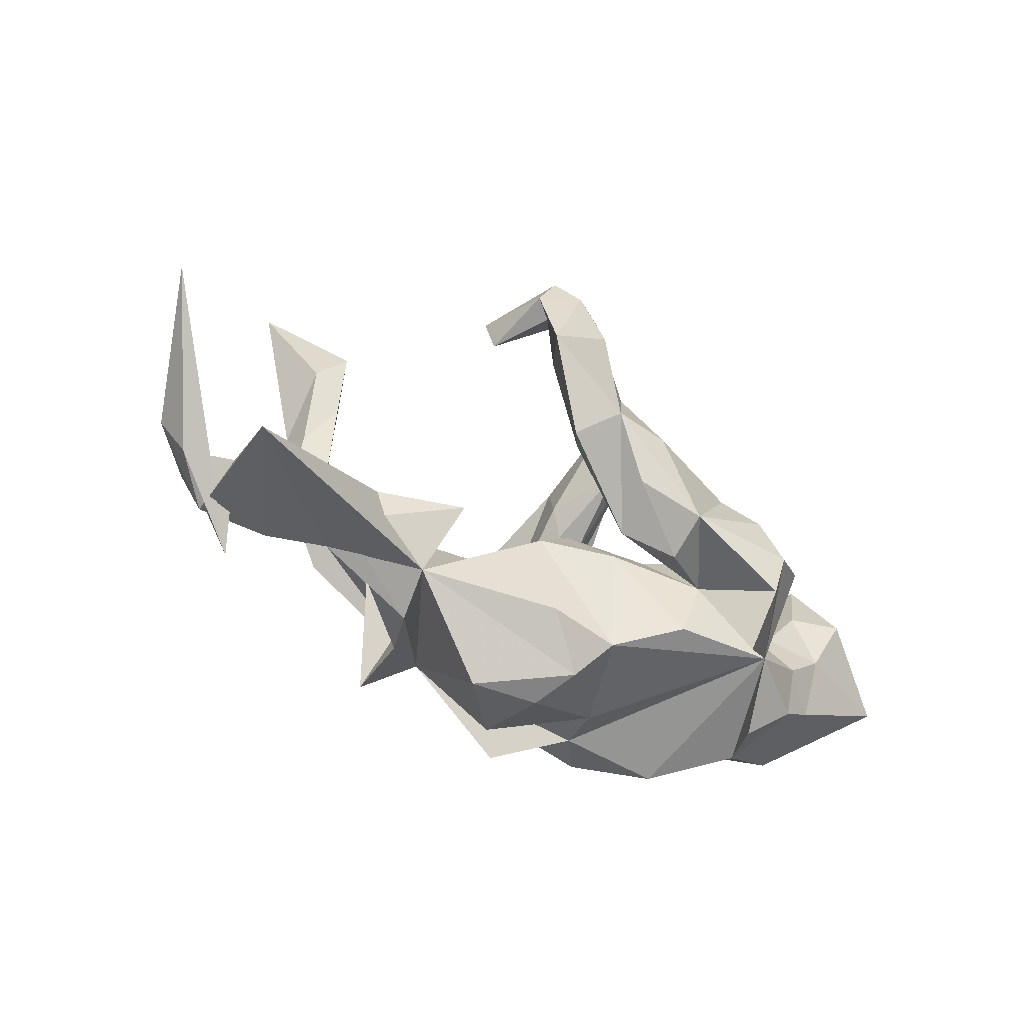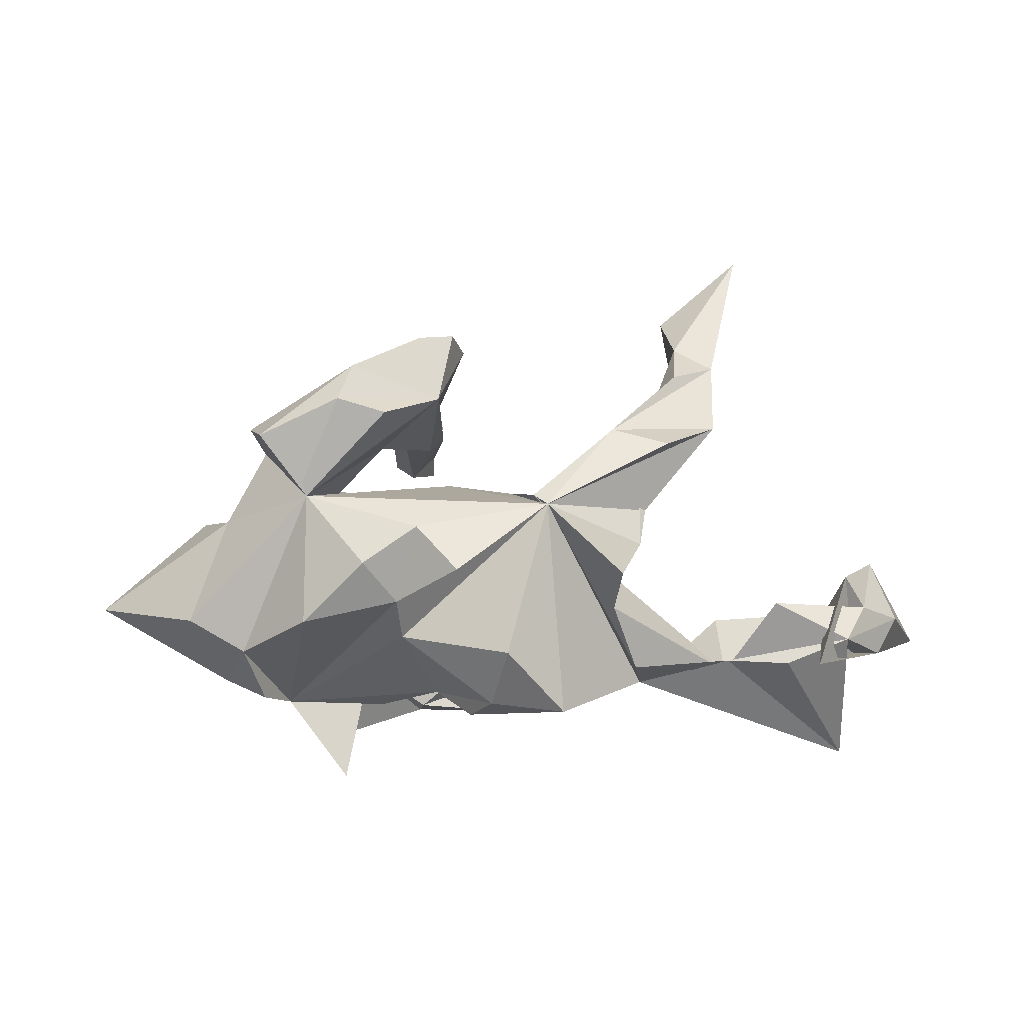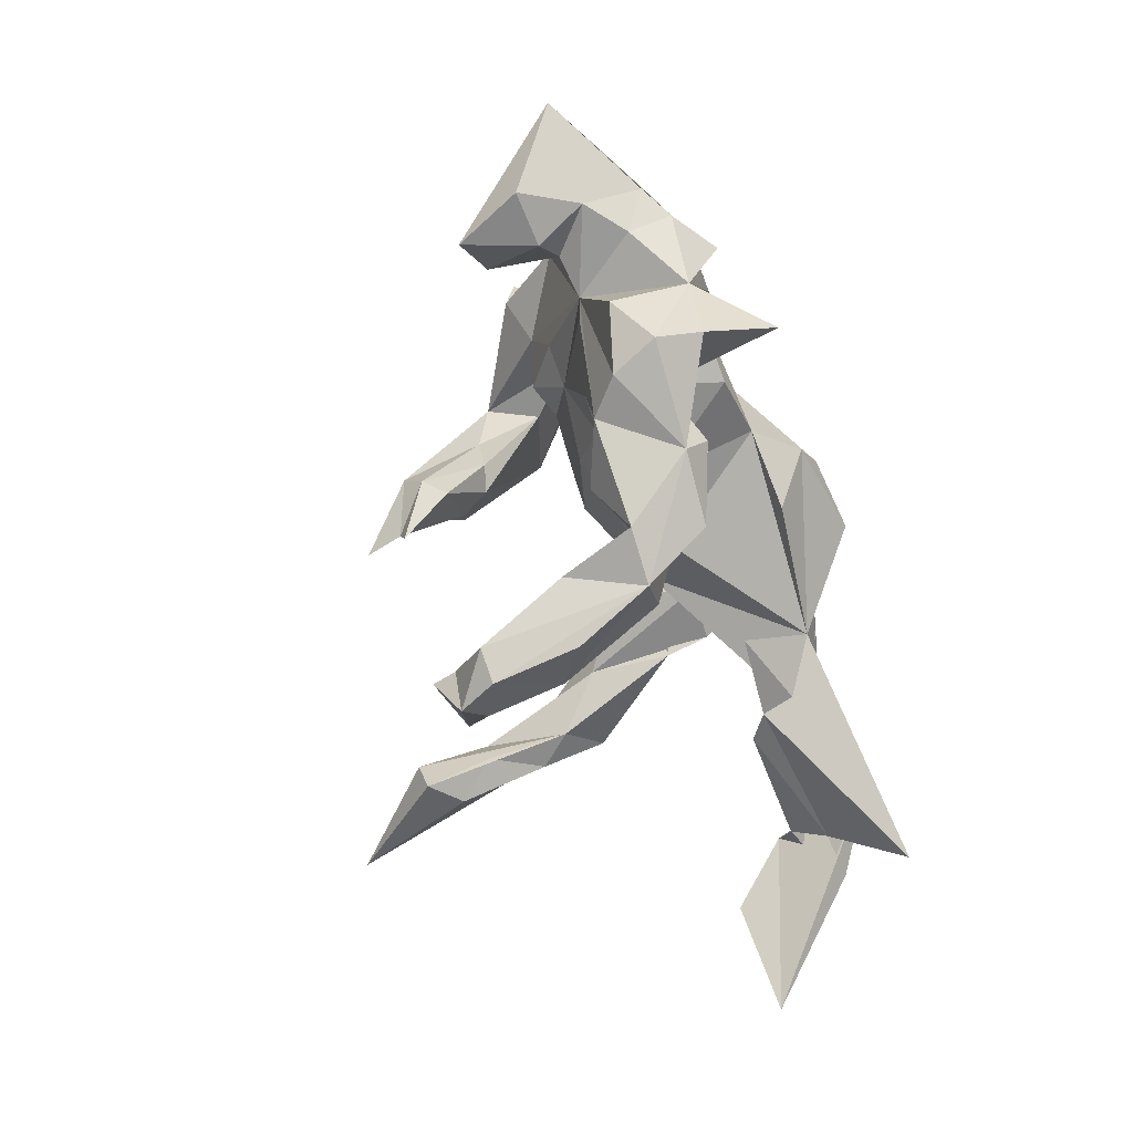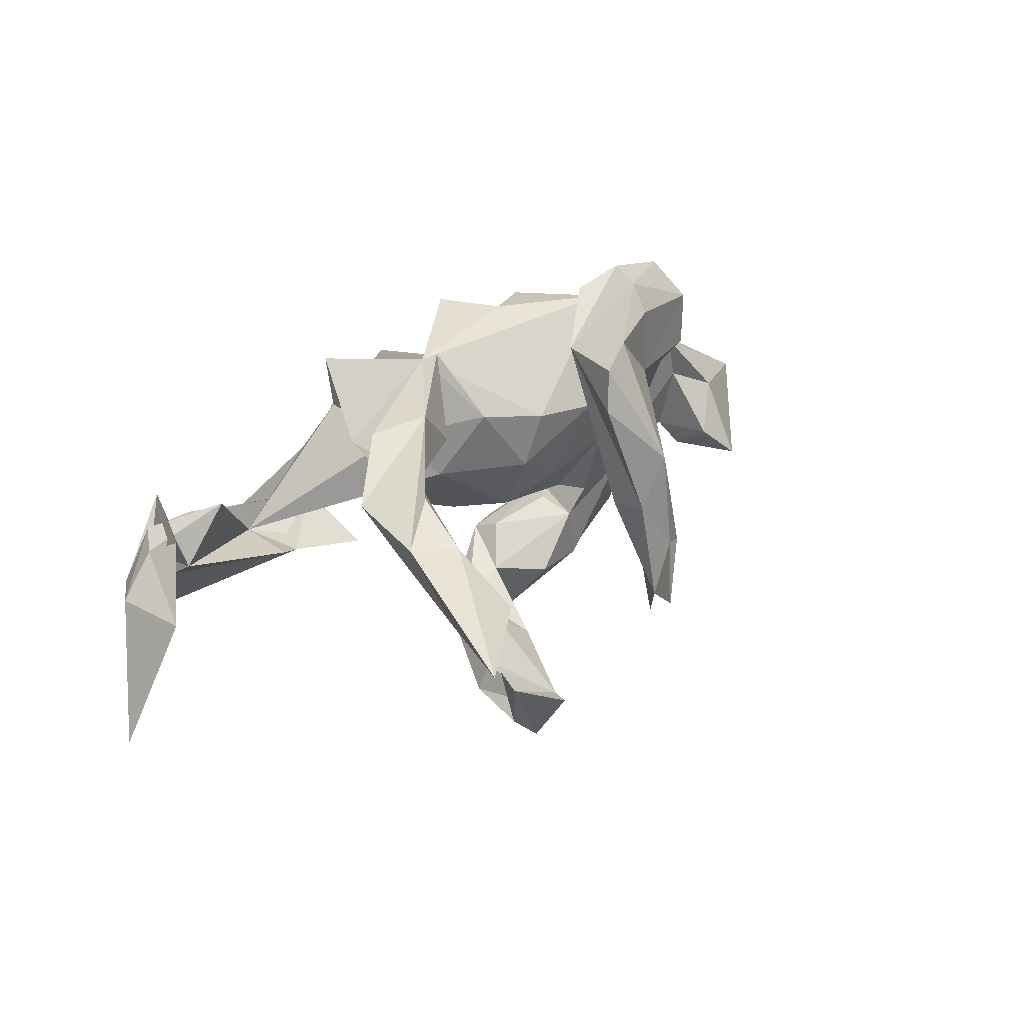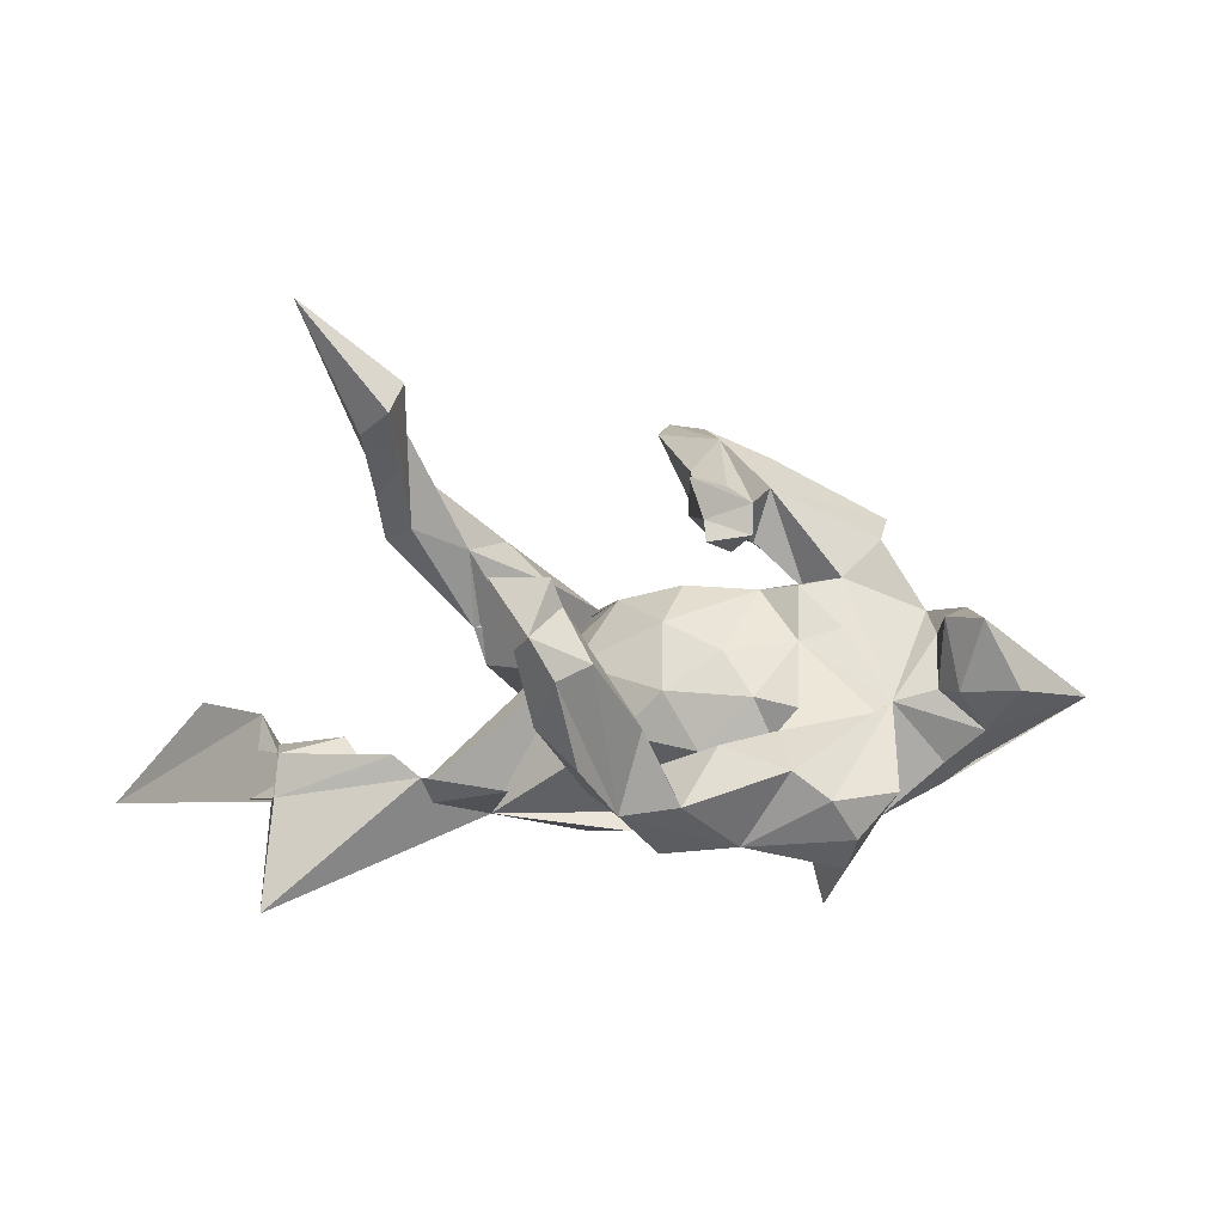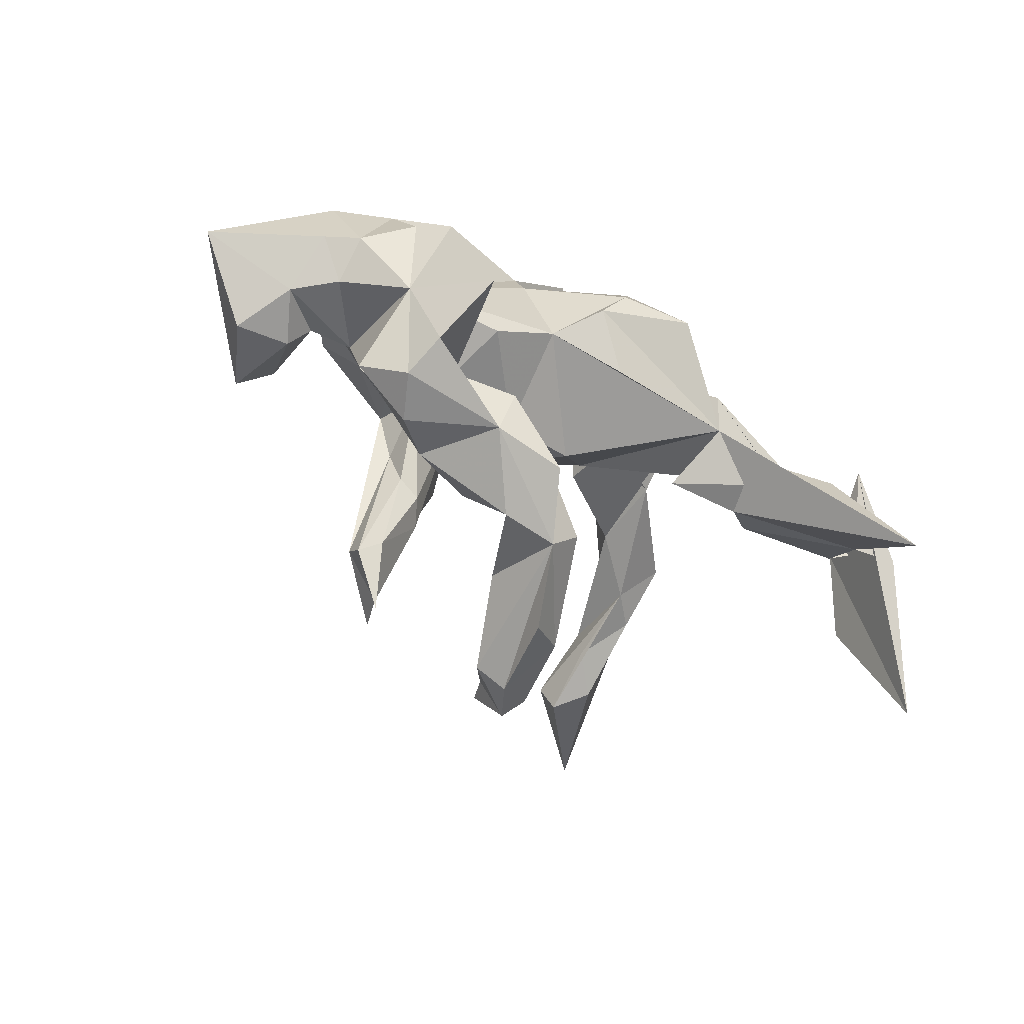
<metadata>
{"format":"obj","ext":"obj","renderer":"f3d","projection":"perspective","resolution":1024,"background":"white","views":[{"elev":-56.0,"azim":149.3,"up":"+Y"},{"elev":51.7,"azim":-5.0,"up":"+Z"},{"elev":-78.6,"azim":-77.1,"up":"+Z"},{"elev":33.1,"azim":137.1,"up":"+Z"},{"elev":-55.9,"azim":179.7,"up":"+Z"},{"elev":-63.2,"azim":-35.9,"up":"+Z"}]}
</metadata>
<code>
v -0.01425 0.4766 -0.1453
v -0.03936 0.4093 -0.1686
v 0.2048 0.3981 -0.3237
v 0.2389 0.3504 -0.4207
v 0.1871 0.3527 -0.339
v 0.1384 0.2935 -0.4121
v 0.4822 0.4964 0.02307
v -0.1223 0.3521 -0.1246
v -0.04176 0.3973 -0.2171
v 0.1971 0.2842 -0.4478
v 0.2878 0.2955 -0.265
v 0.5354 0.4382 0.04982
v 0.6397 0.6641 0.1147
v -0.08141 0.4069 -0.06042
v 0.2277 0.2959 -0.3713
v -0.08918 0.3131 -0.1159
v 0.2629 0.3085 -0.3994
v 0.4603 0.5134 0.09596
v 0.2041 0.1675 -0.3509
v -0.07709 0.3854 0.1332
v -0.1244 0.3876 -0.08018
v 0.3088 0.3601 -0.2656
v 0.05915 0.1326 -0.3654
v 0.09749 -0.01044 -0.4132
v 0.2329 0.1674 -0.4107
v 0.1619 0.1253 -0.4694
v -0.02336 0.3799 0.03379
v -0.5208 0.1879 -0.1235
v -0.1284 0.2547 0.1447
v -0.02155 0.3034 0.01342
v 0.004956 0.3021 0.3294
v -0.7268 -0.02135 -0.06062
v -0.06066 0.2768 0.3577
v -0.03337 0.157 0.309
v -0.5887 0.06703 -0.1647
v -0.5149 0.1114 0.02376
v 0.1304 0.1136 -0.3062
v 0.4672 0.3802 0.1602
v 0.5366 0.3222 0.1599
v -0.1 0.247 0.05696
v -0.4635 0.1511 -0.06468
v 0.0268 0.3238 0.2541
v -0.1766 0.2284 0.2325
v 0.468 0.3717 0.07107
v -0.05119 0.2551 0.03907
v -0.006256 -0.00303 -0.3991
v 0.519 0.2731 0.1099
v -0.06867 0.05289 -0.303
v -0.1483 0.1325 0.1995
v -0.1904 0.01888 -0.3268
v 0.4613 0.2178 0.104
v 0.1198 0.01116 -0.2961
v -0.488 0.04945 -0.1454
v -0.1746 0.0196 -0.2179
v 0.02642 -0.004316 -0.2821
v -0.543 -0.04224 -0.132
v 0.3011 0.09516 0.2561
v -0.3777 -0.05084 -0.294
v -0.3779 0.144 0.193
v 0.15 -0.01895 -0.3385
v -0.3041 0.1092 0.1195
v -0.3467 0.008103 -0.1489
v -0.2977 0.07604 0.0116
v -0.1367 0.02175 -0.1238
v -0.2194 0.06535 -0.01702
v -0.459 0.01912 -0.09524
v -0.1088 -0.1236 -0.3534
v -0.2213 0.1251 0.07035
v 0.4482 0.2641 0.2078
v -0.4701 0.04413 0.03827
v -0.08475 0.06639 -0.04898
v -0.38 0.000294 -0.1061
v -0.1848 0.2159 0.3571
v -0.1516 -0.04294 -0.1912
v 0.3645 0.1415 0.1548
v -0.2118 0.02808 -0.163
v -0.1555 0.0952 0.1006
v -0.4604 0.03671 0.122
v 0.01847 0.07957 0.02032
v -0.02696 -0.06179 -0.217
v -0.01982 0.08777 0.125
v -0.1931 0.1733 0.4036
v -0.3061 -0.1128 -0.3471
v -0.2061 -0.1099 -0.2038
v -0.2419 0.05317 0.1646
v 0.02059 0.01988 -0.1033
v -0.3986 0.1265 0.2893
v -0.3677 -0.1941 -0.1796
v 0.02791 -0.1278 -0.3669
v 0.09572 -0.06339 -0.1196
v 0.5145 0.1536 0.1693
v -0.3755 0.05837 0.352
v -0.2941 -0.1958 -0.3233
v -0.138 0.0739 0.3763
v -0.2964 -0.02688 0.2661
v -0.2245 0.09217 0.404
v -0.1019 -0.1646 -0.274
v -0.4764 -0.1109 -0.1343
v -0.00987 -0.1112 -0.2398
v -0.1829 -0.2192 -0.1754
v -0.3026 -0.009212 0.2879
v -0.5422 -0.1509 -0.0743
v 0.09608 0.03883 0.1491
v -0.07419 -0.2517 -0.09536
v 0.1747 -0.01282 0.01996
v 0.234 -0.08561 0.1023
v -0.04248 -0.06829 -0.1621
v -0.266 -0.3257 -0.2644
v 0.2226 0.06889 0.1613
v 0.2886 -0.1557 -0.1651
v 0.3584 -0.009801 0.1282
v 0.1321 -0.06368 0.2685
v 0.7437 -0.1441 0.04341
v -0.4853 -0.1925 -0.08882
v 0.3383 -0.09359 0.1304
v 0.3242 -0.2742 -0.07931
v 0.4068 0.06136 0.2434
v -0.5388 -0.1561 0.06952
v -0.09351 -0.1245 0.2745
v -0.4391 -0.2187 0.04302
v 0.4965 -0.1341 -0.08852
v 0.8271 -0.04106 -0.06131
v -0.4075 -0.2628 -0.05394
v 0.1571 -0.07971 0.2587
v 0.4455 -0.1622 -0.1183
v 0.497 -0.2552 -0.09037
v 0.07171 -0.2744 -0.1282
v 0.706 -0.1678 -0.04199
v -0.3161 -0.2404 0.1571
v 0.9431 -0.07358 -0.3052
v 0.27 -0.2392 0.1289
v -0.1403 -0.2179 0.1692
v 0.8515 -0.1799 -0.0614
v 0.7743 -0.1978 0.01126
v -0.1979 -0.182 0.2502
v -0.1342 -0.2404 0.08513
v 0.7284 -0.3609 -0.2562
v 0.659 -0.3353 0.0308
v 0.2817 -0.2424 0.2415
v 0.7287 -0.2693 0.01113
v -0.02532 -0.2317 0.2756
v 0.8035 -0.2506 -0.07426
v 0.7132 -0.2313 -0.09046
v 0.4965 -0.2695 -0.03316
v 0.5964 -0.1964 0.04595
v 0.309 -0.3017 0.01465
v 0.02628 -0.3632 0.0204
v -0.01343 -0.3361 -0.05516
v 0.6091 -0.2971 -0.01613
v 0.16 -0.3927 0.01914
v 0.05956 -0.3338 0.1429
v -0.2593 -0.02981 -0.3469
f 72 58 88
f 83 88 58
f 98 72 88
f 142 138 130
f 113 130 138
f 133 142 130
f 143 138 142
f 137 125 143
f 121 143 125
f 140 137 143
f 116 125 137
f 25 17 15
f 11 15 17
f 19 25 15
f 10 17 25
f 52 19 37
f 5 37 19
f 23 52 37
f 60 19 52
f 5 23 37
f 55 52 23
f 50 48 46
f 55 46 48
f 50 54 48
f 55 48 54
f 72 54 50
f 152 72 50
f 67 152 50
f 58 72 152
f 46 55 23
f 99 52 55
f 80 55 54
f 83 58 152
f 80 99 55
f 60 52 99
f 84 99 80
f 93 88 83
f 74 84 80
f 97 99 84
f 67 97 84
f 24 99 97
f 108 88 93
f 84 108 93
f 84 88 108
f 133 130 122
f 113 122 130
f 134 133 122
f 100 88 84
f 104 88 100
f 140 142 133
f 143 142 140
f 10 6 4
f 5 4 6
f 17 10 4
f 24 6 10
f 22 17 4
f 26 10 25
f 49 43 29
f 21 29 43
f 31 42 20
f 27 20 42
f 33 31 20
f 34 42 31
f 33 20 43
f 21 43 20
f 38 13 18
f 7 18 13
f 51 38 18
f 39 13 38
f 87 95 92
f 96 92 95
f 59 95 87
f 82 87 92
f 82 92 96
f 101 96 95
f 94 96 101
f 34 96 94
f 95 94 101
f 87 73 43
f 33 43 73
f 59 87 43
f 82 73 87
f 33 34 31
f 27 42 34
f 34 82 96
f 95 34 94
f 33 73 82
f 33 82 34
f 141 119 132
f 135 132 119
f 115 124 139
f 131 139 124
f 106 103 112
f 124 112 103
f 109 106 112
f 105 103 106
f 57 124 117
f 91 117 124
f 57 117 91
f 111 91 124
f 124 103 81
f 79 81 103
f 95 124 81
f 51 91 111
f 115 111 124
f 75 51 111
f 47 91 51
f 70 36 78
f 32 78 36
f 72 70 78
f 85 77 61
f 68 61 77
f 43 85 61
f 95 77 85
f 63 61 68
f 65 68 77
f 57 75 109
f 106 109 75
f 39 91 47
f 44 47 51
f 12 39 47
f 57 91 39
f 34 45 30
f 16 30 45
f 27 34 30
f 49 45 34
f 7 44 51
f 12 47 44
f 38 51 75
f 2 27 30
f 69 39 38
f 12 13 39
f 7 13 12
f 65 63 68
f 72 61 63
f 72 78 61
f 59 61 78
f 135 95 129
f 120 129 95
f 124 141 132
f 124 119 141
f 135 129 132
f 88 132 129
f 119 95 135
f 136 124 132
f 14 1 21
f 2 21 1
f 20 14 21
f 2 1 14
f 27 2 14
f 20 27 14
f 16 2 30
f 8 29 21
f 2 8 21
f 40 29 8
f 40 8 16
f 9 16 8
f 45 40 16
f 49 40 45
f 49 29 40
f 28 32 36
f 77 79 71
f 86 71 79
f 65 77 71
f 81 79 77
f 95 81 77
f 64 65 71
f 65 72 63
f 66 70 72
f 70 41 36
f 28 36 41
f 66 41 70
f 105 79 103
f 7 51 18
f 44 7 12
f 54 84 74
f 107 100 84
f 112 124 57
f 109 112 57
f 49 34 95
f 95 59 78
f 118 95 78
f 61 59 43
f 22 3 5
f 4 5 3
f 11 22 5
f 4 3 22
f 134 122 113
f 124 151 150
f 147 150 151
f 116 124 150
f 151 136 147
f 104 147 136
f 124 136 151
f 124 146 131
f 126 131 146
f 116 146 124
f 144 126 146
f 88 104 136
f 148 147 104
f 128 126 145
f 140 145 126
f 114 88 123
f 120 123 88
f 123 120 114
f 118 114 120
f 110 116 126
f 105 126 116
f 90 105 116
f 106 126 105
f 114 32 102
f 56 102 32
f 98 114 102
f 118 32 114
f 90 86 105
f 79 105 86
f 107 86 90
f 106 131 126
f 25 19 60
f 26 24 10
f 25 24 26
f 23 6 24
f 5 19 15
f 5 6 23
f 46 23 24
f 24 25 60
f 99 24 60
f 67 50 46
f 24 67 46
f 83 152 67
f 93 83 67
f 84 93 67
f 97 89 24
f 67 24 89
f 67 89 97
f 116 110 125
f 126 125 110
f 128 121 126
f 125 126 121
f 143 121 128
f 128 113 138
f 98 88 114
f 100 107 104
f 90 104 107
f 127 104 116
f 90 116 104
f 148 104 127
f 64 107 84
f 54 74 80
f 56 72 98
f 76 84 54
f 62 54 72
f 76 54 62
f 139 131 106
f 132 88 136
f 95 118 120
f 129 120 88
f 106 75 115
f 111 115 75
f 139 106 115
f 78 32 118
f 53 41 66
f 62 72 65
f 86 64 71
f 76 65 64
f 28 41 53
f 56 53 66
f 56 32 35
f 28 35 32
f 124 95 119
f 49 95 85
f 43 49 85
f 69 75 57
f 39 69 57
f 38 75 69
f 56 66 72
f 76 62 65
f 107 64 86
f 53 35 28
f 56 35 53
f 9 2 16
f 8 2 9
f 138 143 128
f 134 140 133
f 134 113 128
f 144 116 137
f 149 144 137
f 146 116 144
f 148 127 116
f 149 137 140
f 140 144 149
f 148 116 150
f 147 148 150
f 11 17 22
f 5 15 11
f 140 126 144
f 134 145 140
f 128 145 134
f 84 76 64
f 102 56 98

</code>
